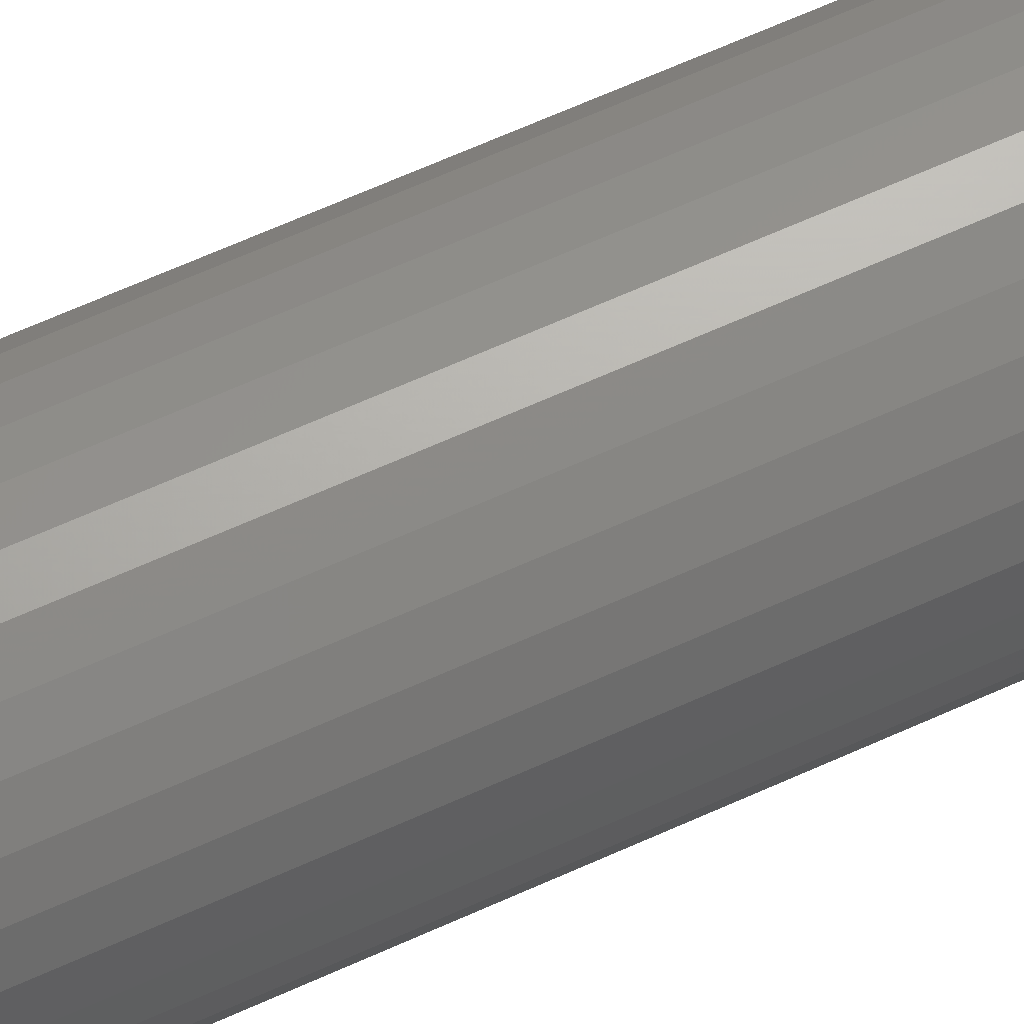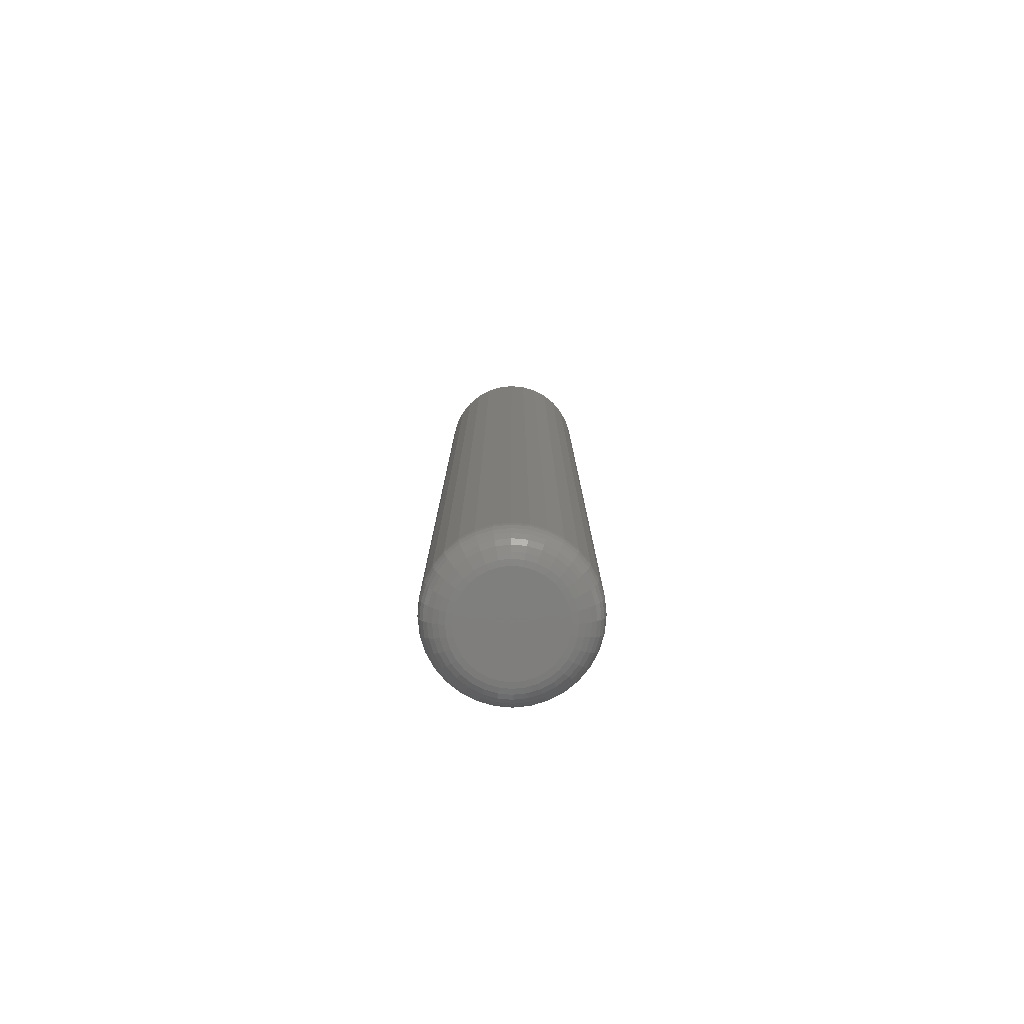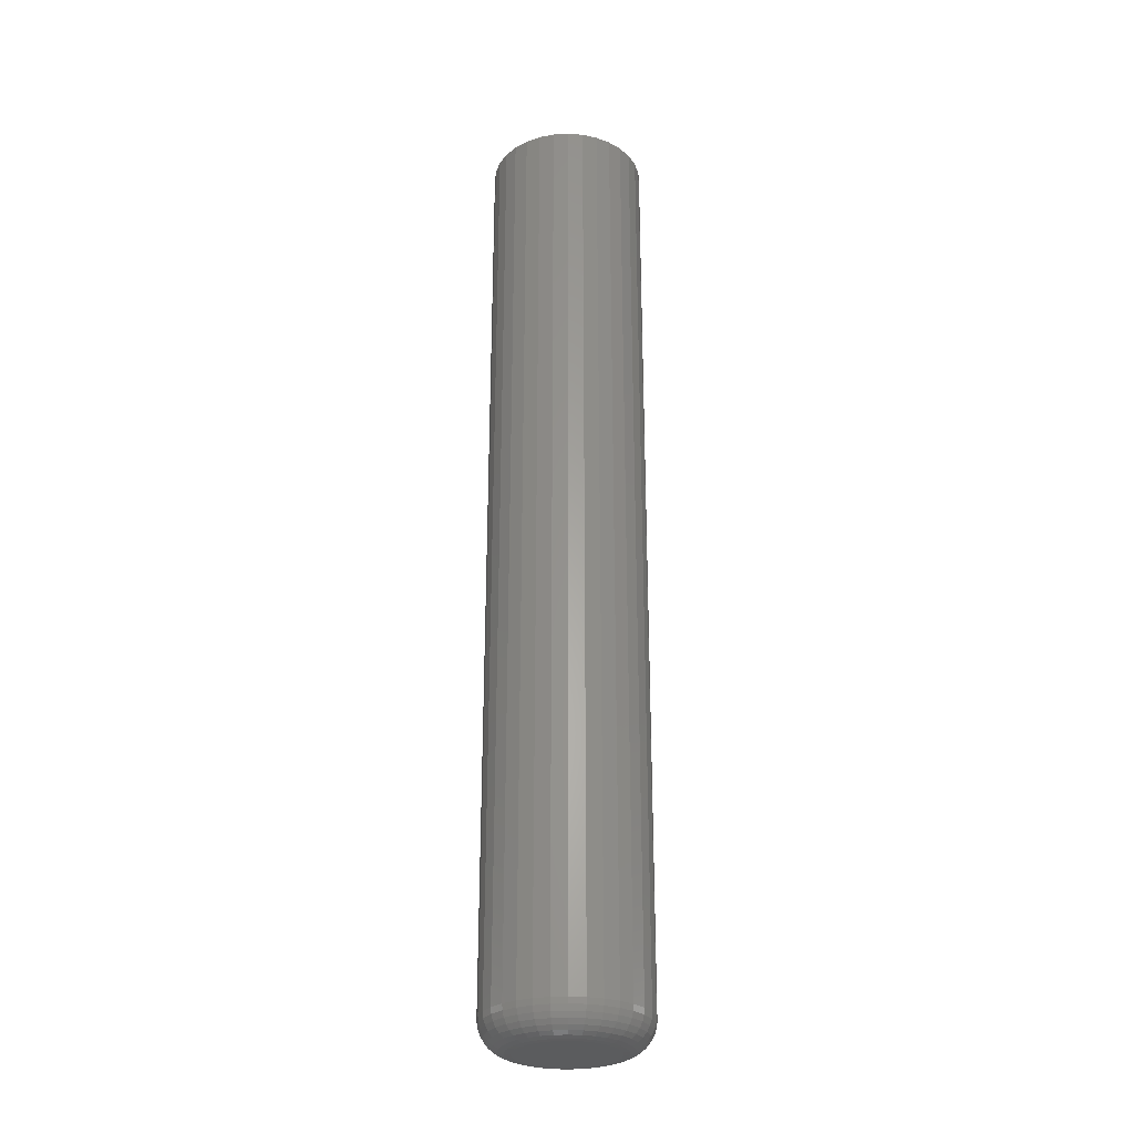
<metadata>
{"format":"stl","ext":"stl","renderer":"f3d","projection":"perspective","resolution":1024,"background":"white","views":[{"elev":62.1,"azim":-115.1,"up":"+Z"},{"elev":-78.9,"azim":79.2,"up":"+Y"},{"elev":-27.8,"azim":32.9,"up":"+Y"}]}
</metadata>
<code>
# stl→obj: 320 verts, 636 faces
v -0.05469 -0.75 0.5589
v -0.06221 -0.75 0.5581
v -0.06945 -0.75 0.5559
v -0.04716 -0.75 0.5581
v -0.03993 -0.75 0.5559
v -0.07612 -0.75 0.5524
v -0.03326 -0.75 0.5524
v -0.08196 -0.75 0.5476
v -0.02742 -0.75 0.5476
v -0.08676 -0.75 0.5417
v -0.02262 -0.75 0.5417
v -0.09032 -0.75 0.5351
v -0.01905 -0.75 0.5351
v -0.09252 -0.75 0.5278
v -0.01686 -0.75 0.5278
v -0.01686 -0.75 0.5128
v -0.09032 -0.75 0.5056
v -0.01905 -0.75 0.5056
v -0.08676 -0.75 0.4989
v -0.02262 -0.75 0.4989
v -0.08196 -0.75 0.493
v -0.02742 -0.75 0.493
v -0.07612 -0.75 0.4882
v -0.03326 -0.75 0.4882
v -0.06945 -0.75 0.4847
v -0.03993 -0.75 0.4847
v -0.06221 -0.75 0.4825
v -0.05469 -0.75 0.4817
v -0.04716 -0.75 0.4825
v -0.01612 -0.75 0.5203
v -0.09326 -0.75 0.5203
v -0.09252 -0.75 0.5128
v 0.007319 3.872e-18 0.5203
v 0.007319 -0.7266 0.5203
v 0.006128 3.126e-18 0.5082
v 0.006128 -0.7266 0.5082
v 0.002599 2.26e-18 0.4966
v 0.002599 -0.7266 0.4966
v -0.003131 1.307e-18 0.4859
v -0.003131 -0.7266 0.4859
v -0.01084 3.042e-19 0.4765
v -0.01084 -0.7266 0.4765
v -0.02024 -7.106e-19 0.4688
v -0.02024 -0.7266 0.4688
v -0.03096 -1.698e-18 0.463
v -0.03096 -0.7266 0.463
v -0.04259 -2.62e-18 0.4595
v -0.04259 -0.7266 0.4595
v -0.05469 -3.442e-18 0.4583
v -0.05469 -0.7266 0.4583
v -0.06678 -4.131e-18 0.4595
v -0.06678 -0.7266 0.4595
v -0.07842 -4.662e-18 0.463
v -0.07842 -0.7266 0.463
v -0.08914 -5.013e-18 0.4688
v -0.08914 -0.7266 0.4688
v -0.09853 -5.172e-18 0.4765
v -0.09853 -0.7266 0.4765
v -0.1062 -5.132e-18 0.4859
v -0.1062 -0.7266 0.4859
v -0.112 -4.895e-18 0.4966
v -0.112 -0.7266 0.4966
v -0.1155 -4.469e-18 0.5082
v -0.1155 -0.7266 0.5082
v -0.1167 -3.872e-18 0.5203
v -0.1167 -0.7266 0.5203
v -0.1155 -3.126e-18 0.5324
v -0.1155 -0.7266 0.5324
v -0.112 -2.26e-18 0.544
v -0.112 -0.7266 0.544
v -0.1062 -1.307e-18 0.5548
v -0.1062 -0.7266 0.5548
v -0.09853 -3.042e-19 0.5642
v -0.09853 -0.7266 0.5642
v -0.08914 7.106e-19 0.5719
v -0.08914 -0.7266 0.5719
v -0.07842 1.698e-18 0.5776
v -0.07842 -0.7266 0.5776
v -0.06678 2.62e-18 0.5811
v -0.06678 -0.7266 0.5811
v -0.05469 3.442e-18 0.5823
v -0.05469 -0.7266 0.5823
v -0.04259 4.131e-18 0.5811
v -0.04259 -0.7266 0.5811
v -0.03096 4.662e-18 0.5776
v -0.03096 -0.7266 0.5776
v -0.02024 5.013e-18 0.5719
v -0.02024 -0.7266 0.5719
v -0.01084 5.172e-18 0.5642
v -0.01084 -0.7266 0.5642
v -0.003131 5.132e-18 0.5548
v -0.003131 -0.7266 0.5548
v 0.002599 4.895e-18 0.544
v 0.002599 -0.7266 0.544
v 0.006128 4.469e-18 0.5324
v 0.006128 -0.7266 0.5324
v -0.01155 -0.7495 0.5203
v -0.01237 -0.7495 0.5119
v -0.007149 -0.7482 0.5203
v -0.008063 -0.7482 0.511
v -0.003097 -0.7461 0.5203
v -0.004089 -0.7461 0.5102
v 0.0004544 -0.7431 0.5203
v -0.0006051 -0.7431 0.5096
v 0.003369 -0.7396 0.5203
v 0.002254 -0.7396 0.509
v 0.005535 -0.7355 0.5203
v 0.004378 -0.7355 0.5086
v 0.006869 -0.7311 0.5203
v 0.005686 -0.7311 0.5083
v -0.097 -0.7495 0.5119
v -0.09783 -0.7495 0.5203
v -0.1013 -0.7482 0.511
v -0.1022 -0.7482 0.5203
v -0.1053 -0.7461 0.5102
v -0.1063 -0.7461 0.5203
v -0.1088 -0.7431 0.5096
v -0.1098 -0.7431 0.5203
v -0.1116 -0.7396 0.509
v -0.1127 -0.7396 0.5203
v -0.1138 -0.7355 0.5086
v -0.1149 -0.7355 0.5203
v -0.1151 -0.7311 0.5083
v -0.1162 -0.7311 0.5203
v -0.09455 -0.7495 0.5038
v -0.09861 -0.7482 0.5021
v -0.1024 -0.7461 0.5006
v -0.1056 -0.7431 0.4992
v -0.1083 -0.7396 0.4981
v -0.1103 -0.7355 0.4973
v -0.1116 -0.7311 0.4968
v -0.09056 -0.7495 0.4963
v -0.09421 -0.7482 0.4939
v -0.09758 -0.7461 0.4917
v -0.1005 -0.7431 0.4897
v -0.103 -0.7396 0.4881
v -0.1048 -0.7355 0.4869
v -0.1059 -0.7311 0.4861
v -0.08519 -0.7495 0.4898
v -0.0883 -0.7482 0.4867
v -0.09117 -0.7461 0.4838
v -0.09368 -0.7431 0.4813
v -0.09574 -0.7396 0.4793
v -0.09727 -0.7355 0.4777
v -0.09821 -0.7311 0.4768
v -0.07866 -0.7495 0.4844
v -0.0811 -0.7482 0.4808
v -0.08335 -0.7461 0.4774
v -0.08532 -0.7431 0.4745
v -0.08694 -0.7396 0.472
v -0.08815 -0.7355 0.4702
v -0.08889 -0.7311 0.4691
v -0.0712 -0.7495 0.4805
v -0.07288 -0.7482 0.4764
v -0.07443 -0.7461 0.4726
v -0.07579 -0.7431 0.4694
v -0.0769 -0.7396 0.4667
v -0.07773 -0.7355 0.4647
v -0.07824 -0.7311 0.4634
v -0.0631 -0.7495 0.478
v -0.06396 -0.7482 0.4737
v -0.06475 -0.7461 0.4697
v -0.06545 -0.7431 0.4662
v -0.06601 -0.7396 0.4634
v -0.06644 -0.7355 0.4612
v -0.0667 -0.7311 0.4599
v -0.05469 -0.7495 0.4772
v -0.05469 -0.7482 0.4728
v -0.05469 -0.7461 0.4687
v -0.05469 -0.7431 0.4652
v -0.05469 -0.7396 0.4623
v -0.05469 -0.7355 0.4601
v -0.05469 -0.7311 0.4588
v -0.04627 -0.7495 0.478
v -0.04541 -0.7482 0.4737
v -0.04462 -0.7461 0.4697
v -0.04393 -0.7431 0.4662
v -0.04336 -0.7396 0.4634
v -0.04294 -0.7355 0.4612
v -0.04268 -0.7311 0.4599
v -0.03818 -0.7495 0.4805
v -0.0365 -0.7482 0.4764
v -0.03494 -0.7461 0.4726
v -0.03359 -0.7431 0.4694
v -0.03247 -0.7396 0.4667
v -0.03164 -0.7355 0.4647
v -0.03113 -0.7311 0.4634
v -0.03072 -0.7495 0.4844
v -0.02828 -0.7482 0.4808
v -0.02603 -0.7461 0.4774
v -0.02405 -0.7431 0.4745
v -0.02243 -0.7396 0.472
v -0.02123 -0.7355 0.4702
v -0.02049 -0.7311 0.4691
v -0.02418 -0.7495 0.4898
v -0.02107 -0.7482 0.4867
v -0.01821 -0.7461 0.4838
v -0.0157 -0.7431 0.4813
v -0.01364 -0.7396 0.4793
v -0.0121 -0.7355 0.4777
v -0.01116 -0.7311 0.4768
v -0.01882 -0.7495 0.4963
v -0.01516 -0.7482 0.4939
v -0.01179 -0.7461 0.4917
v -0.008839 -0.7431 0.4897
v -0.006415 -0.7396 0.4881
v -0.004614 -0.7355 0.4869
v -0.003505 -0.7311 0.4861
v -0.01483 -0.7495 0.5038
v -0.01077 -0.7482 0.5021
v -0.007024 -0.7461 0.5006
v -0.003743 -0.7431 0.4992
v -0.00105 -0.7396 0.4981
v 0.0009508 -0.7355 0.4973
v 0.002183 -0.7311 0.4968
v -0.097 -0.7495 0.5287
v -0.1013 -0.7482 0.5296
v -0.1053 -0.7461 0.5304
v -0.1088 -0.7431 0.5311
v -0.1116 -0.7396 0.5316
v -0.1138 -0.7355 0.5321
v -0.1151 -0.7311 0.5323
v -0.01237 -0.7495 0.5287
v -0.008063 -0.7482 0.5296
v -0.004089 -0.7461 0.5304
v -0.0006051 -0.7431 0.5311
v 0.002254 -0.7396 0.5316
v 0.004378 -0.7355 0.5321
v 0.005686 -0.7311 0.5323
v -0.01483 -0.7495 0.5368
v -0.01077 -0.7482 0.5385
v -0.007024 -0.7461 0.5401
v -0.003743 -0.7431 0.5414
v -0.00105 -0.7396 0.5425
v 0.0009508 -0.7355 0.5434
v 0.002183 -0.7311 0.5439
v -0.01882 -0.7495 0.5443
v -0.01516 -0.7482 0.5467
v -0.01179 -0.7461 0.549
v -0.008839 -0.7431 0.5509
v -0.006415 -0.7396 0.5526
v -0.004614 -0.7355 0.5538
v -0.003505 -0.7311 0.5545
v -0.02418 -0.7495 0.5508
v -0.02107 -0.7482 0.5539
v -0.01821 -0.7461 0.5568
v -0.0157 -0.7431 0.5593
v -0.01364 -0.7396 0.5614
v -0.0121 -0.7355 0.5629
v -0.01116 -0.7311 0.5638
v -0.03072 -0.7495 0.5562
v -0.02828 -0.7482 0.5598
v -0.02603 -0.7461 0.5632
v -0.02405 -0.7431 0.5662
v -0.02243 -0.7396 0.5686
v -0.02123 -0.7355 0.5704
v -0.02049 -0.7311 0.5715
v -0.03818 -0.7495 0.5602
v -0.0365 -0.7482 0.5642
v -0.03494 -0.7461 0.568
v -0.03359 -0.7431 0.5713
v -0.03247 -0.7396 0.5739
v -0.03164 -0.7355 0.576
v -0.03113 -0.7311 0.5772
v -0.04627 -0.7495 0.5626
v -0.04541 -0.7482 0.5669
v -0.04462 -0.7461 0.5709
v -0.04393 -0.7431 0.5744
v -0.04336 -0.7396 0.5773
v -0.04294 -0.7355 0.5794
v -0.04268 -0.7311 0.5807
v -0.05469 -0.7495 0.5635
v -0.05469 -0.7482 0.5679
v -0.05469 -0.7461 0.5719
v -0.05469 -0.7431 0.5755
v -0.05469 -0.7396 0.5784
v -0.05469 -0.7355 0.5805
v -0.05469 -0.7311 0.5819
v -0.0631 -0.7495 0.5626
v -0.06396 -0.7482 0.5669
v -0.06475 -0.7461 0.5709
v -0.06545 -0.7431 0.5744
v -0.06601 -0.7396 0.5773
v -0.06644 -0.7355 0.5794
v -0.0667 -0.7311 0.5807
v -0.0712 -0.7495 0.5602
v -0.07288 -0.7482 0.5642
v -0.07443 -0.7461 0.568
v -0.07579 -0.7431 0.5713
v -0.0769 -0.7396 0.5739
v -0.07773 -0.7355 0.576
v -0.07824 -0.7311 0.5772
v -0.07866 -0.7495 0.5562
v -0.0811 -0.7482 0.5598
v -0.08335 -0.7461 0.5632
v -0.08532 -0.7431 0.5662
v -0.08694 -0.7396 0.5686
v -0.08815 -0.7355 0.5704
v -0.08889 -0.7311 0.5715
v -0.08519 -0.7495 0.5508
v -0.0883 -0.7482 0.5539
v -0.09117 -0.7461 0.5568
v -0.09368 -0.7431 0.5593
v -0.09574 -0.7396 0.5614
v -0.09727 -0.7355 0.5629
v -0.09821 -0.7311 0.5638
v -0.09056 -0.7495 0.5443
v -0.09421 -0.7482 0.5467
v -0.09758 -0.7461 0.549
v -0.1005 -0.7431 0.5509
v -0.103 -0.7396 0.5526
v -0.1048 -0.7355 0.5538
v -0.1059 -0.7311 0.5545
v -0.09455 -0.7495 0.5368
v -0.09861 -0.7482 0.5385
v -0.1024 -0.7461 0.5401
v -0.1056 -0.7431 0.5414
v -0.1083 -0.7396 0.5425
v -0.1103 -0.7355 0.5434
v -0.1116 -0.7311 0.5439
f 1 2 3
f 4 1 3
f 4 3 5
f 5 3 6
f 5 6 7
f 7 6 8
f 7 8 9
f 9 8 10
f 9 10 11
f 11 10 12
f 11 12 13
f 13 12 14
f 13 14 15
f 16 17 18
f 18 17 19
f 18 19 20
f 20 19 21
f 20 21 22
f 22 21 23
f 22 23 24
f 24 23 25
f 24 25 26
f 26 25 27
f 26 27 28
f 26 28 29
f 15 14 30
f 30 14 31
f 30 31 16
f 16 31 32
f 16 32 17
f 33 34 35
f 35 34 36
f 35 36 37
f 37 36 38
f 37 38 39
f 39 38 40
f 39 40 41
f 41 40 42
f 41 42 43
f 43 42 44
f 43 44 45
f 45 44 46
f 45 46 47
f 47 46 48
f 47 48 49
f 49 48 50
f 49 50 51
f 51 50 52
f 51 52 53
f 53 52 54
f 53 54 55
f 55 54 56
f 55 56 57
f 57 56 58
f 57 58 59
f 59 58 60
f 59 60 61
f 61 60 62
f 61 62 63
f 63 62 64
f 63 64 65
f 65 64 66
f 65 66 67
f 67 66 68
f 67 68 69
f 69 68 70
f 69 70 71
f 71 70 72
f 71 72 73
f 73 72 74
f 73 74 75
f 75 74 76
f 75 76 77
f 77 76 78
f 77 78 79
f 79 78 80
f 79 80 81
f 81 80 82
f 81 82 83
f 83 82 84
f 83 84 85
f 85 84 86
f 85 86 87
f 87 86 88
f 87 88 89
f 89 88 90
f 89 90 91
f 91 90 92
f 91 92 93
f 93 92 94
f 93 94 95
f 95 94 96
f 95 96 33
f 33 96 34
f 30 16 97
f 97 16 98
f 97 98 99
f 99 98 100
f 99 100 101
f 101 100 102
f 101 102 103
f 103 102 104
f 103 104 105
f 105 104 106
f 105 106 107
f 107 106 108
f 107 108 109
f 109 108 110
f 109 110 34
f 34 110 36
f 32 31 111
f 111 31 112
f 111 112 113
f 113 112 114
f 113 114 115
f 115 114 116
f 115 116 117
f 117 116 118
f 117 118 119
f 119 118 120
f 119 120 121
f 121 120 122
f 121 122 123
f 123 122 124
f 123 124 64
f 64 124 66
f 17 32 125
f 125 32 111
f 125 111 126
f 126 111 113
f 126 113 127
f 127 113 115
f 127 115 128
f 128 115 117
f 128 117 129
f 129 117 119
f 129 119 130
f 130 119 121
f 130 121 131
f 131 121 123
f 131 123 62
f 62 123 64
f 19 17 132
f 132 17 125
f 132 125 133
f 133 125 126
f 133 126 134
f 134 126 127
f 134 127 135
f 135 127 128
f 135 128 136
f 136 128 129
f 136 129 137
f 137 129 130
f 137 130 138
f 138 130 131
f 138 131 60
f 60 131 62
f 21 19 139
f 139 19 132
f 139 132 140
f 140 132 133
f 140 133 141
f 141 133 134
f 141 134 142
f 142 134 135
f 142 135 143
f 143 135 136
f 143 136 144
f 144 136 137
f 144 137 145
f 145 137 138
f 145 138 58
f 58 138 60
f 23 21 146
f 146 21 139
f 146 139 147
f 147 139 140
f 147 140 148
f 148 140 141
f 148 141 149
f 149 141 142
f 149 142 150
f 150 142 143
f 150 143 151
f 151 143 144
f 151 144 152
f 152 144 145
f 152 145 56
f 56 145 58
f 25 23 153
f 153 23 146
f 153 146 154
f 154 146 147
f 154 147 155
f 155 147 148
f 155 148 156
f 156 148 149
f 156 149 157
f 157 149 150
f 157 150 158
f 158 150 151
f 158 151 159
f 159 151 152
f 159 152 54
f 54 152 56
f 27 25 160
f 160 25 153
f 160 153 161
f 161 153 154
f 161 154 162
f 162 154 155
f 162 155 163
f 163 155 156
f 163 156 164
f 164 156 157
f 164 157 165
f 165 157 158
f 165 158 166
f 166 158 159
f 166 159 52
f 52 159 54
f 28 27 167
f 167 27 160
f 167 160 168
f 168 160 161
f 168 161 169
f 169 161 162
f 169 162 170
f 170 162 163
f 170 163 171
f 171 163 164
f 171 164 172
f 172 164 165
f 172 165 173
f 173 165 166
f 173 166 50
f 50 166 52
f 29 28 174
f 174 28 167
f 174 167 175
f 175 167 168
f 175 168 176
f 176 168 169
f 176 169 177
f 177 169 170
f 177 170 178
f 178 170 171
f 178 171 179
f 179 171 172
f 179 172 180
f 180 172 173
f 180 173 48
f 48 173 50
f 26 29 181
f 181 29 174
f 181 174 182
f 182 174 175
f 182 175 183
f 183 175 176
f 183 176 184
f 184 176 177
f 184 177 185
f 185 177 178
f 185 178 186
f 186 178 179
f 186 179 187
f 187 179 180
f 187 180 46
f 46 180 48
f 24 26 188
f 188 26 181
f 188 181 189
f 189 181 182
f 189 182 190
f 190 182 183
f 190 183 191
f 191 183 184
f 191 184 192
f 192 184 185
f 192 185 193
f 193 185 186
f 193 186 194
f 194 186 187
f 194 187 44
f 44 187 46
f 22 24 195
f 195 24 188
f 195 188 196
f 196 188 189
f 196 189 197
f 197 189 190
f 197 190 198
f 198 190 191
f 198 191 199
f 199 191 192
f 199 192 200
f 200 192 193
f 200 193 201
f 201 193 194
f 201 194 42
f 42 194 44
f 20 22 202
f 202 22 195
f 202 195 203
f 203 195 196
f 203 196 204
f 204 196 197
f 204 197 205
f 205 197 198
f 205 198 206
f 206 198 199
f 206 199 207
f 207 199 200
f 207 200 208
f 208 200 201
f 208 201 40
f 40 201 42
f 18 20 209
f 209 20 202
f 209 202 210
f 210 202 203
f 210 203 211
f 211 203 204
f 211 204 212
f 212 204 205
f 212 205 213
f 213 205 206
f 213 206 214
f 214 206 207
f 214 207 215
f 215 207 208
f 215 208 38
f 38 208 40
f 16 18 98
f 98 18 209
f 98 209 100
f 100 209 210
f 100 210 102
f 102 210 211
f 102 211 104
f 104 211 212
f 104 212 106
f 106 212 213
f 106 213 108
f 108 213 214
f 108 214 110
f 110 214 215
f 110 215 36
f 36 215 38
f 31 14 112
f 112 14 216
f 112 216 114
f 114 216 217
f 114 217 116
f 116 217 218
f 116 218 118
f 118 218 219
f 118 219 120
f 120 219 220
f 120 220 122
f 122 220 221
f 122 221 124
f 124 221 222
f 124 222 66
f 66 222 68
f 15 30 223
f 223 30 97
f 223 97 224
f 224 97 99
f 224 99 225
f 225 99 101
f 225 101 226
f 226 101 103
f 226 103 227
f 227 103 105
f 227 105 228
f 228 105 107
f 228 107 229
f 229 107 109
f 229 109 96
f 96 109 34
f 13 15 230
f 230 15 223
f 230 223 231
f 231 223 224
f 231 224 232
f 232 224 225
f 232 225 233
f 233 225 226
f 233 226 234
f 234 226 227
f 234 227 235
f 235 227 228
f 235 228 236
f 236 228 229
f 236 229 94
f 94 229 96
f 11 13 237
f 237 13 230
f 237 230 238
f 238 230 231
f 238 231 239
f 239 231 232
f 239 232 240
f 240 232 233
f 240 233 241
f 241 233 234
f 241 234 242
f 242 234 235
f 242 235 243
f 243 235 236
f 243 236 92
f 92 236 94
f 9 11 244
f 244 11 237
f 244 237 245
f 245 237 238
f 245 238 246
f 246 238 239
f 246 239 247
f 247 239 240
f 247 240 248
f 248 240 241
f 248 241 249
f 249 241 242
f 249 242 250
f 250 242 243
f 250 243 90
f 90 243 92
f 7 9 251
f 251 9 244
f 251 244 252
f 252 244 245
f 252 245 253
f 253 245 246
f 253 246 254
f 254 246 247
f 254 247 255
f 255 247 248
f 255 248 256
f 256 248 249
f 256 249 257
f 257 249 250
f 257 250 88
f 88 250 90
f 5 7 258
f 258 7 251
f 258 251 259
f 259 251 252
f 259 252 260
f 260 252 253
f 260 253 261
f 261 253 254
f 261 254 262
f 262 254 255
f 262 255 263
f 263 255 256
f 263 256 264
f 264 256 257
f 264 257 86
f 86 257 88
f 4 5 265
f 265 5 258
f 265 258 266
f 266 258 259
f 266 259 267
f 267 259 260
f 267 260 268
f 268 260 261
f 268 261 269
f 269 261 262
f 269 262 270
f 270 262 263
f 270 263 271
f 271 263 264
f 271 264 84
f 84 264 86
f 1 4 272
f 272 4 265
f 272 265 273
f 273 265 266
f 273 266 274
f 274 266 267
f 274 267 275
f 275 267 268
f 275 268 276
f 276 268 269
f 276 269 277
f 277 269 270
f 277 270 278
f 278 270 271
f 278 271 82
f 82 271 84
f 2 1 279
f 279 1 272
f 279 272 280
f 280 272 273
f 280 273 281
f 281 273 274
f 281 274 282
f 282 274 275
f 282 275 283
f 283 275 276
f 283 276 284
f 284 276 277
f 284 277 285
f 285 277 278
f 285 278 80
f 80 278 82
f 3 2 286
f 286 2 279
f 286 279 287
f 287 279 280
f 287 280 288
f 288 280 281
f 288 281 289
f 289 281 282
f 289 282 290
f 290 282 283
f 290 283 291
f 291 283 284
f 291 284 292
f 292 284 285
f 292 285 78
f 78 285 80
f 6 3 293
f 293 3 286
f 293 286 294
f 294 286 287
f 294 287 295
f 295 287 288
f 295 288 296
f 296 288 289
f 296 289 297
f 297 289 290
f 297 290 298
f 298 290 291
f 298 291 299
f 299 291 292
f 299 292 76
f 76 292 78
f 8 6 300
f 300 6 293
f 300 293 301
f 301 293 294
f 301 294 302
f 302 294 295
f 302 295 303
f 303 295 296
f 303 296 304
f 304 296 297
f 304 297 305
f 305 297 298
f 305 298 306
f 306 298 299
f 306 299 74
f 74 299 76
f 10 8 307
f 307 8 300
f 307 300 308
f 308 300 301
f 308 301 309
f 309 301 302
f 309 302 310
f 310 302 303
f 310 303 311
f 311 303 304
f 311 304 312
f 312 304 305
f 312 305 313
f 313 305 306
f 313 306 72
f 72 306 74
f 12 10 314
f 314 10 307
f 314 307 315
f 315 307 308
f 315 308 316
f 316 308 309
f 316 309 317
f 317 309 310
f 317 310 318
f 318 310 311
f 318 311 319
f 319 311 312
f 319 312 320
f 320 312 313
f 320 313 70
f 70 313 72
f 14 12 216
f 216 12 314
f 216 314 217
f 217 314 315
f 217 315 218
f 218 315 316
f 218 316 219
f 219 316 317
f 219 317 220
f 220 317 318
f 220 318 221
f 221 318 319
f 221 319 222
f 222 319 320
f 222 320 68
f 68 320 70
f 81 83 79
f 77 79 83
f 85 77 83
f 75 77 85
f 87 75 85
f 73 75 87
f 89 73 87
f 71 73 89
f 91 71 89
f 41 57 39
f 55 57 41
f 43 55 41
f 53 55 43
f 45 53 43
f 51 53 45
f 47 51 45
f 49 51 47
f 57 59 39
f 39 59 61
f 39 61 37
f 37 61 63
f 37 63 35
f 35 63 65
f 35 65 33
f 33 65 67
f 33 67 95
f 95 67 69
f 95 69 93
f 93 69 71
f 93 71 91

</code>
